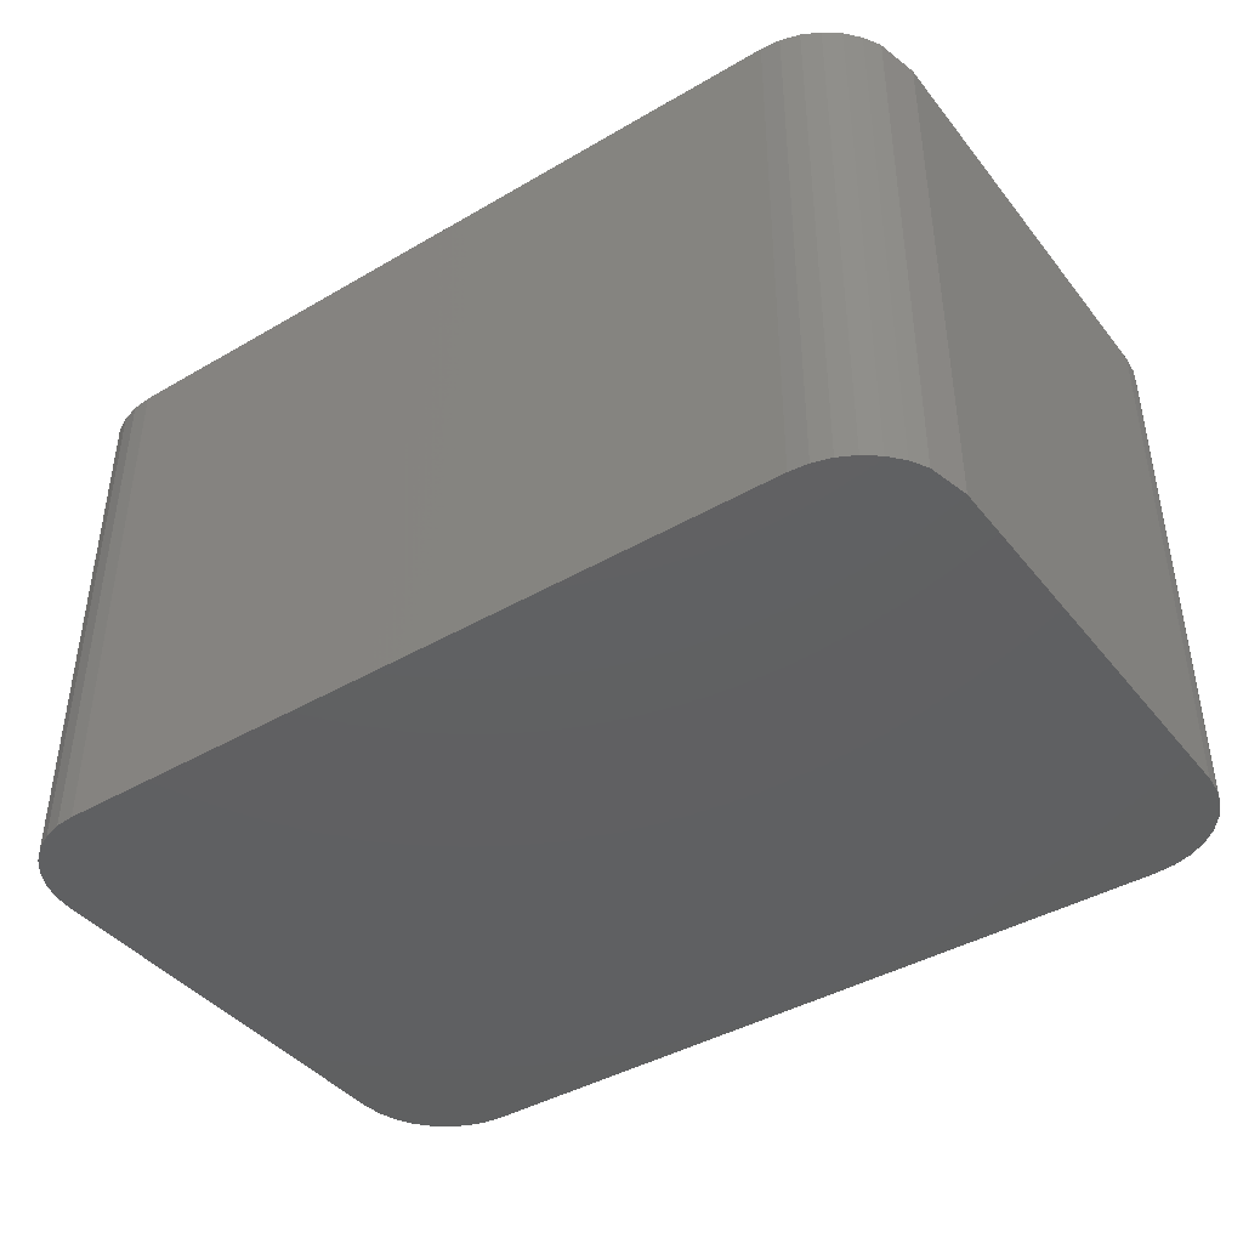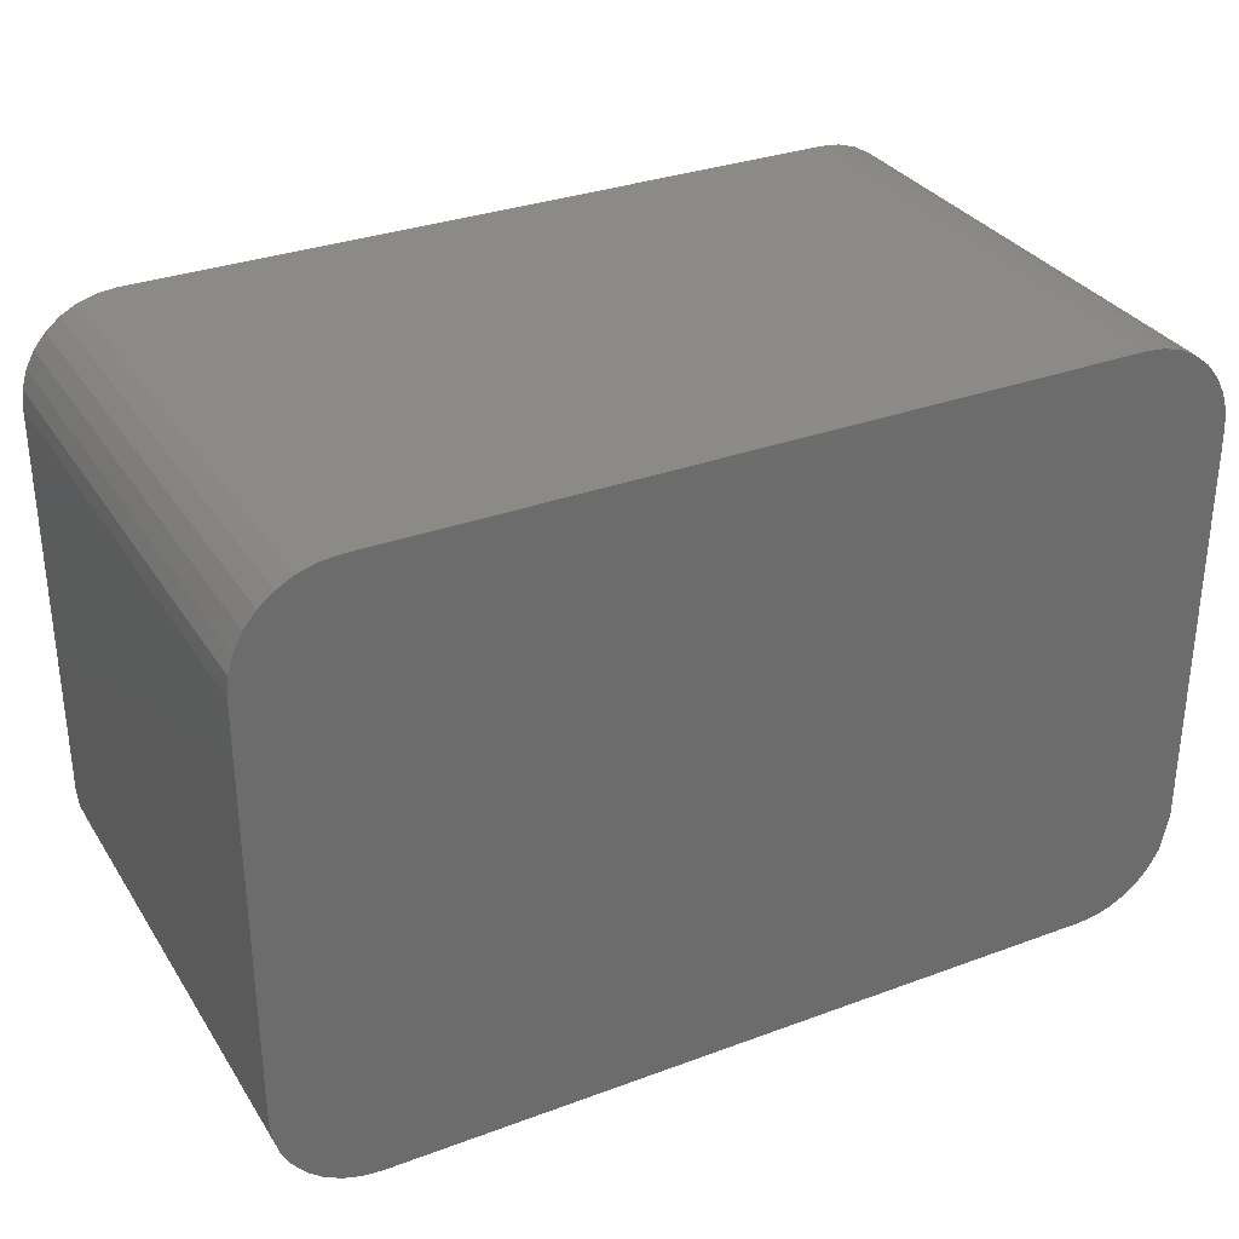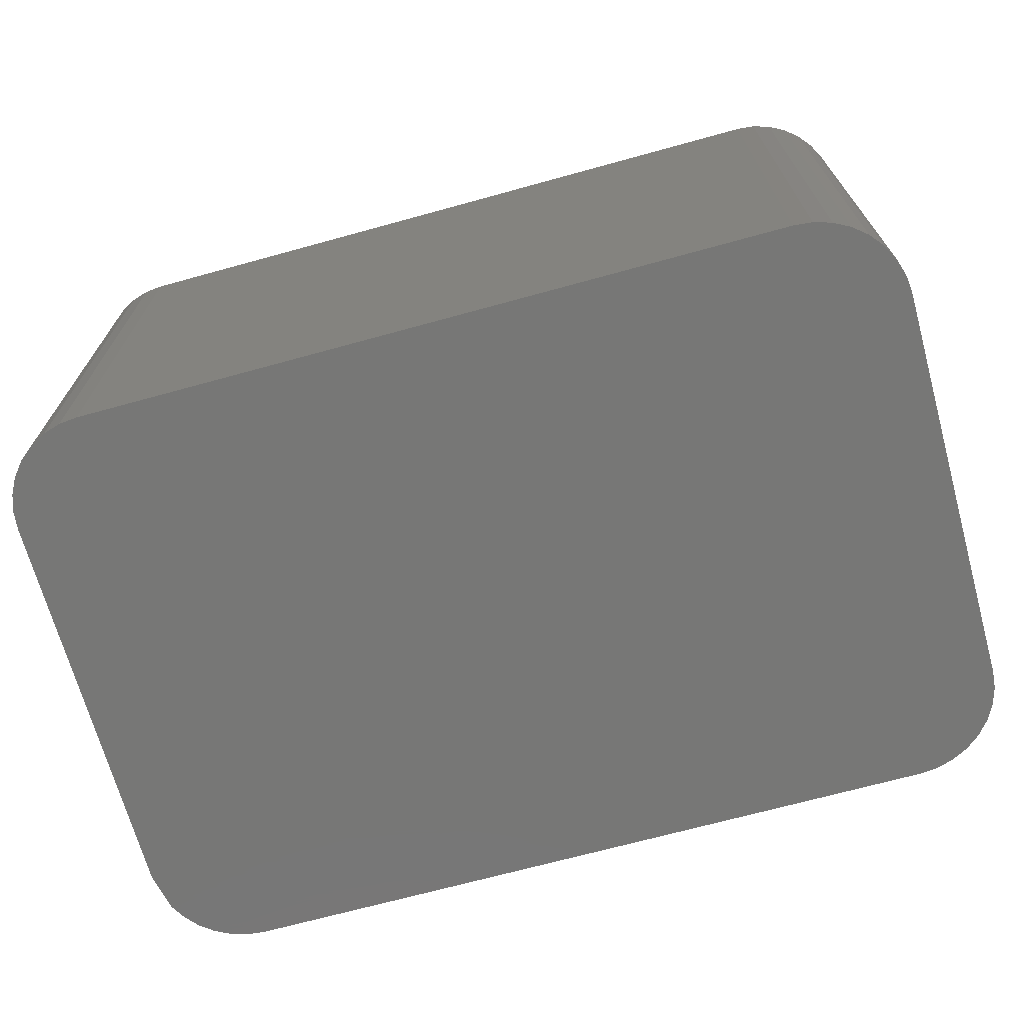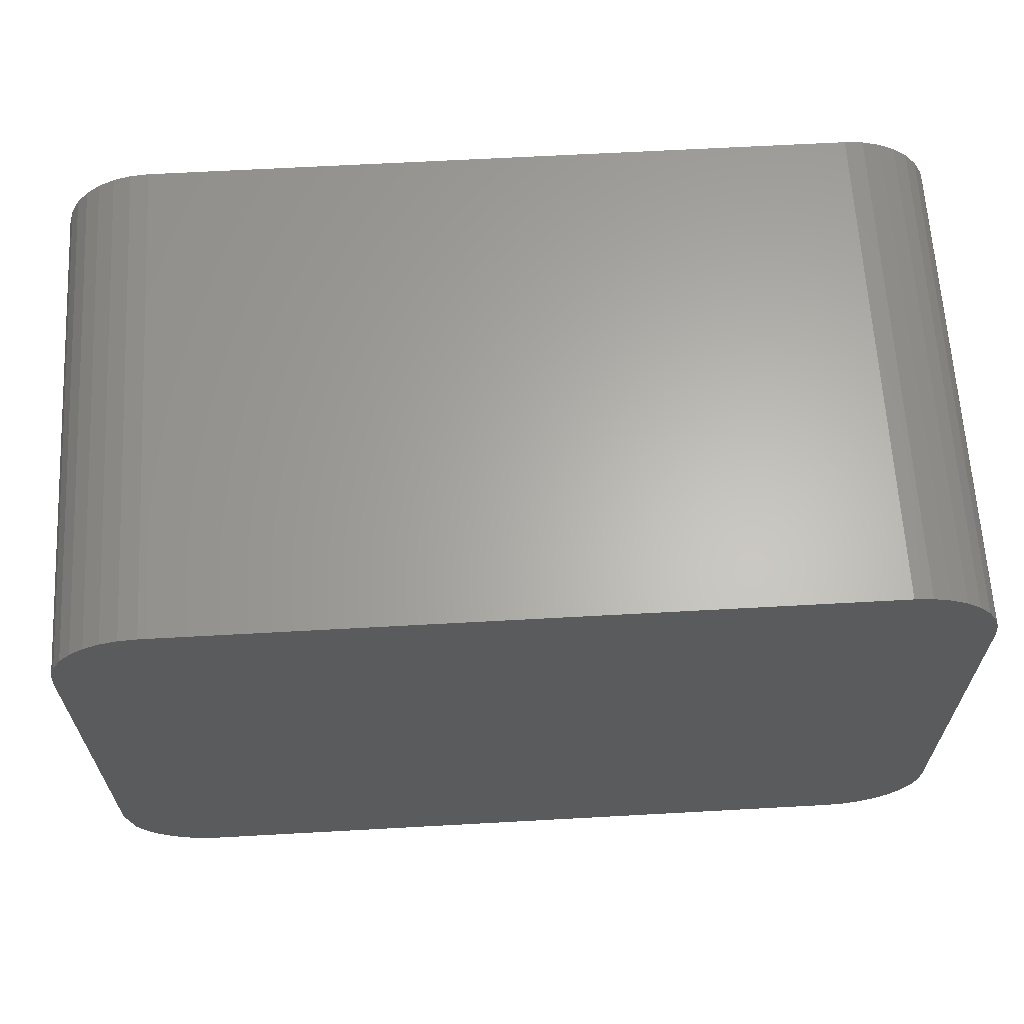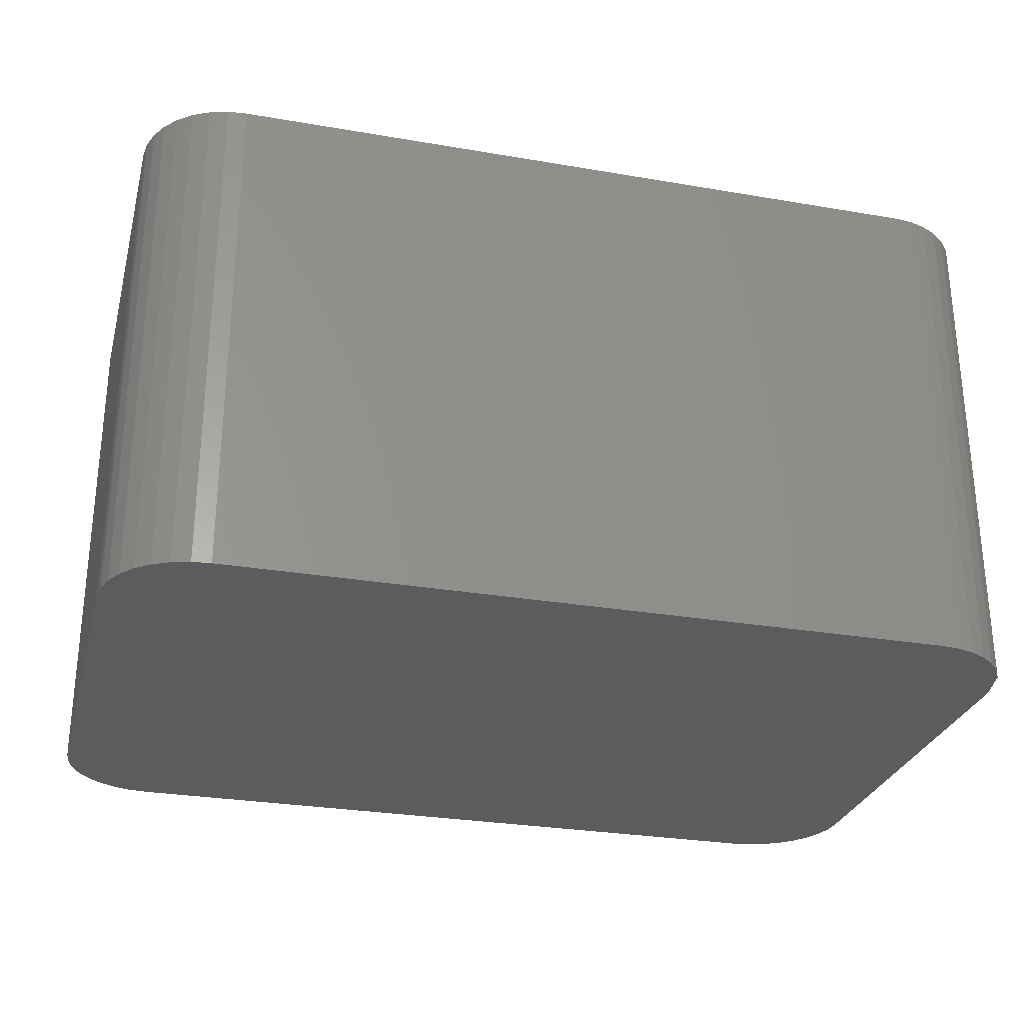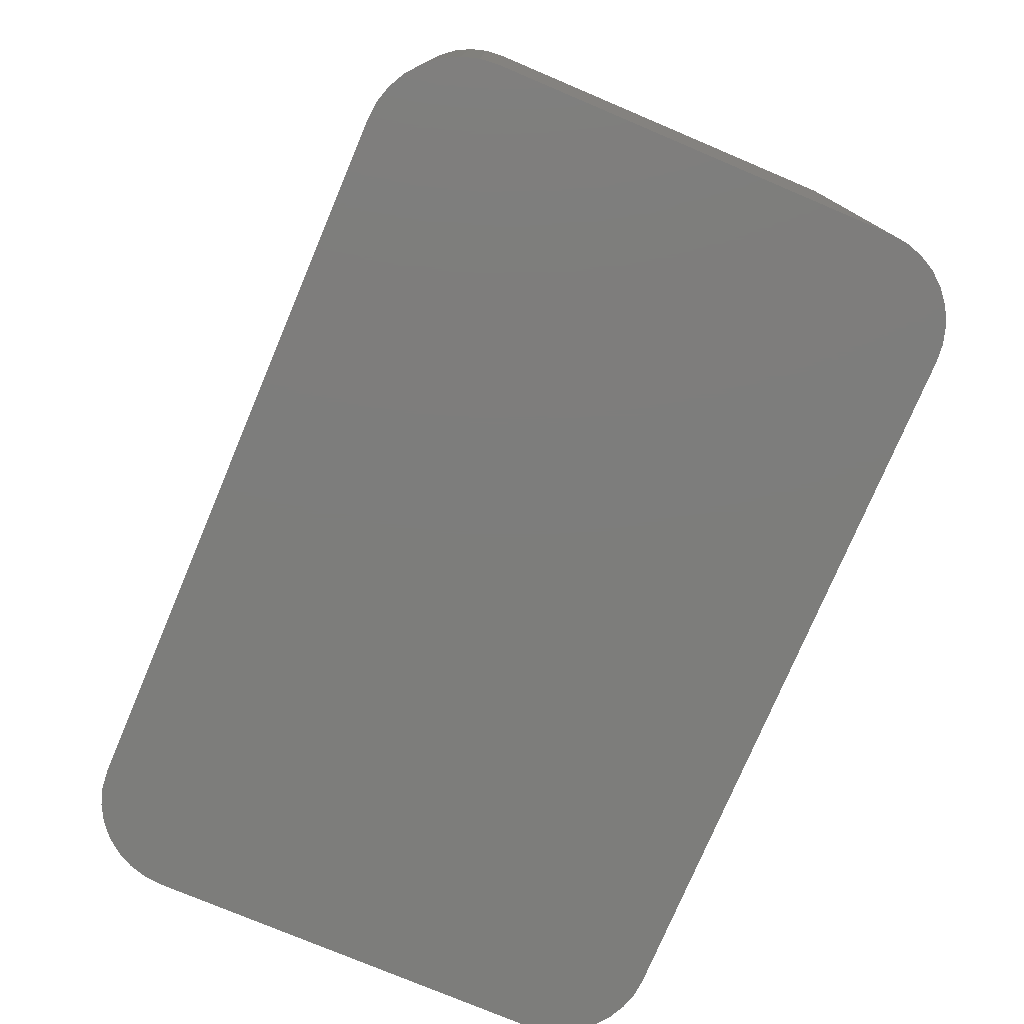
<metadata>
{"format":"stl","ext":"stl","renderer":"f3d","projection":"perspective","resolution":1024,"background":"white","views":[{"elev":-41.7,"azim":35.1,"up":"+Z"},{"elev":31.9,"azim":-27.5,"up":"+Y"},{"elev":-69.5,"azim":-164.6,"up":"+Z"},{"elev":63.9,"azim":176.8,"up":"+Y"},{"elev":-28.3,"azim":-14.5,"up":"+Z"},{"elev":-76.6,"azim":-112.9,"up":"+Z"}]}
</metadata>
<code>
# stl→obj: 70 verts, 136 faces
v 0.6811 0.04045 0
v 0.6811 0.04045 0.3906
v 0.6742 0.02849 0
v 0.6742 0.02849 0.3906
v 0.6652 0.01804 0
v 0.6652 0.01804 0.3906
v 0.6544 0.009493 0
v 0.6544 0.009493 0.3906
v 0.6421 0.003156 0
v 0.6421 0.003156 0.3906
v 0.6289 -0.000741 0
v 0.6289 -0.000741 0.3906
v 0.6151 -0.002056 0
v 0.6151 -0.002056 0.3906
v 0.6151 0.4539 0.3906
v 0.05825 0.4525 0.3906
v 0.6292 0.4525 0.3906
v 0.07237 0.4539 0.3906
v 0.07237 -0.002056 0.3906
v 0.05825 -0.0006654 0.3906
v 0.04467 0.4484 0.3906
v 0.6428 0.4484 0.3906
v 0.03216 0.4417 0.3906
v 0.6553 0.4417 0.3906
v 0.0212 0.4327 0.3906
v 0.6663 0.4327 0.3906
v 0.03216 0.01014 0.3906
v 0.04467 0.003453 0.3906
v 0.6753 0.4217 0.3906
v 0.0122 0.4217 0.3906
v 0.682 0.4092 0.3906
v 0.005509 0.4092 0.3906
v 0.6861 0.3956 0.3906
v 0.001391 0.3956 0.3906
v 0.6875 0.3815 0.3906
v 0 0.3815 0.3906
v 0.6875 0.07031 0.3906
v 0 0.07031 0.3906
v 0.001391 0.05619 0.3906
v 0.005509 0.04262 0.3906
v 0.0122 0.03011 0.3906
v 0.0212 0.01914 0.3906
v 0.6292 0.4525 0
v 0.05825 0.4525 0
v 0.6151 0.4539 0
v 0.07237 0.4539 0
v 0.05825 -0.0006654 0
v 0.07237 -0.002056 0
v 0.04467 0.4484 0
v 0.6428 0.4484 0
v 0.03216 0.4417 0
v 0.6553 0.4417 0
v 0.0212 0.4327 0
v 0.6663 0.4327 0
v 0.03216 0.01014 0
v 0.04467 0.003453 0
v 0.005509 0.04262 0
v 0.001391 0.05619 0
v 0 0.07031 0
v 0.6875 0.07031 0
v 0 0.3815 0
v 0.6875 0.3815 0
v 0.001391 0.3956 0
v 0.6861 0.3956 0
v 0.005509 0.4092 0
v 0.682 0.4092 0
v 0.0122 0.4217 0
v 0.6753 0.4217 0
v 0.0212 0.01914 0
v 0.0122 0.03011 0
f 1 2 3
f 3 2 4
f 3 4 5
f 5 4 6
f 5 6 7
f 7 6 8
f 7 8 9
f 9 8 10
f 9 10 11
f 11 10 12
f 11 12 13
f 13 12 14
f 15 16 17
f 15 18 16
f 19 12 20
f 19 14 12
f 17 16 21
f 17 21 22
f 22 21 23
f 22 23 24
f 24 23 25
f 24 25 26
f 6 27 8
f 8 27 28
f 8 28 10
f 10 28 20
f 10 20 12
f 26 25 29
f 29 25 30
f 29 30 31
f 31 30 32
f 31 32 33
f 33 32 34
f 33 34 35
f 35 34 36
f 35 36 37
f 37 36 38
f 37 38 2
f 2 38 39
f 2 39 40
f 2 40 4
f 4 40 41
f 4 41 6
f 6 41 42
f 6 42 27
f 43 44 45
f 44 46 45
f 47 11 48
f 11 13 48
f 49 44 43
f 50 49 43
f 51 49 50
f 52 51 50
f 53 51 52
f 54 53 52
f 7 55 5
f 56 55 7
f 9 56 7
f 47 56 9
f 11 47 9
f 57 58 1
f 1 58 59
f 1 59 60
f 60 59 61
f 60 61 62
f 62 61 63
f 62 63 64
f 64 63 65
f 64 65 66
f 66 65 67
f 66 67 68
f 68 67 53
f 68 53 54
f 55 69 5
f 5 69 70
f 5 70 3
f 3 70 57
f 3 57 1
f 60 62 37
f 37 62 35
f 2 1 37
f 37 1 60
f 61 59 36
f 36 59 38
f 61 36 63
f 63 36 34
f 63 34 65
f 65 34 32
f 65 32 67
f 67 32 30
f 67 30 53
f 53 30 25
f 53 25 51
f 51 25 23
f 51 23 49
f 49 23 21
f 49 21 44
f 44 21 16
f 44 16 46
f 46 16 18
f 15 45 18
f 18 45 46
f 45 15 43
f 43 15 17
f 43 17 50
f 50 17 22
f 50 22 52
f 52 22 24
f 52 24 54
f 54 24 26
f 54 26 68
f 68 26 29
f 68 29 66
f 66 29 31
f 66 31 64
f 64 31 33
f 64 33 62
f 62 33 35
f 19 48 14
f 14 48 13
f 48 19 47
f 47 19 20
f 47 20 56
f 56 20 28
f 56 28 55
f 55 28 27
f 55 27 69
f 69 27 42
f 69 42 70
f 70 42 41
f 70 41 57
f 57 41 40
f 57 40 58
f 58 40 39
f 58 39 59
f 59 39 38

</code>
